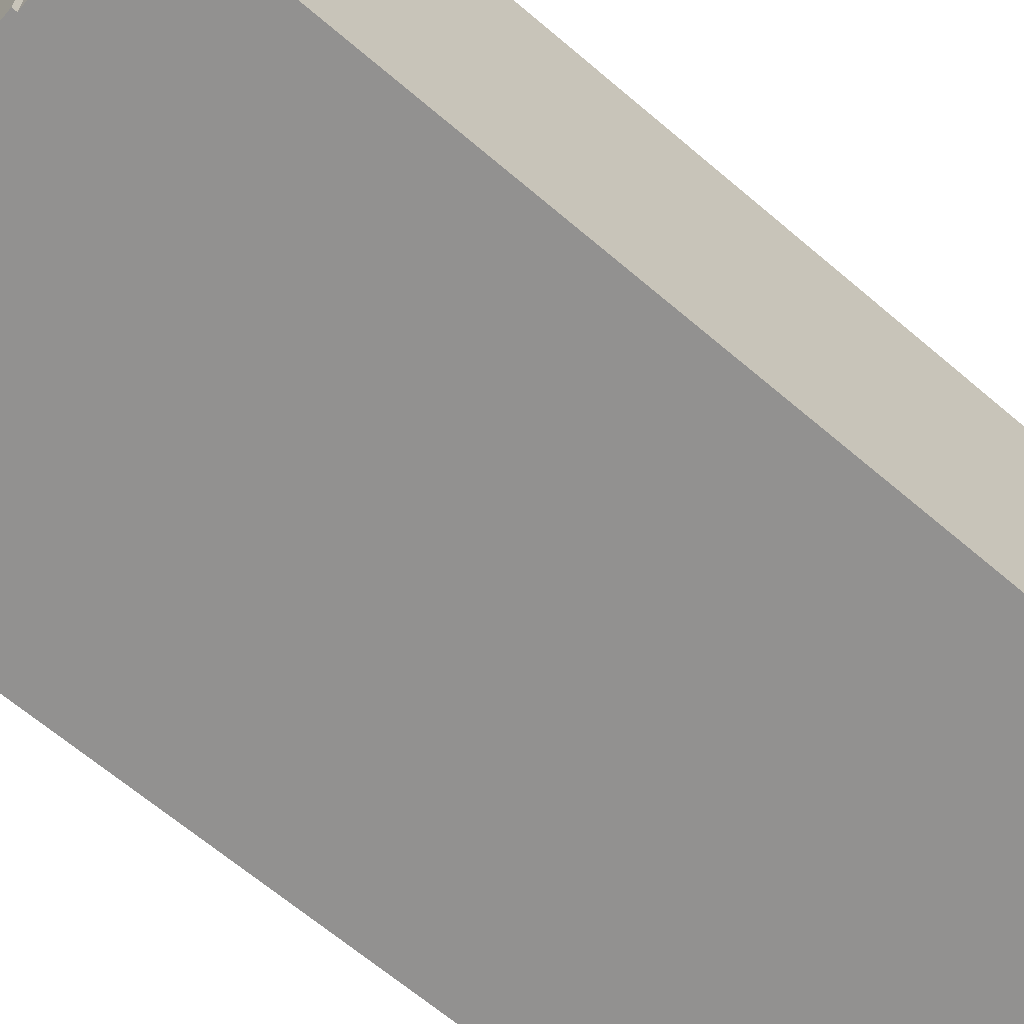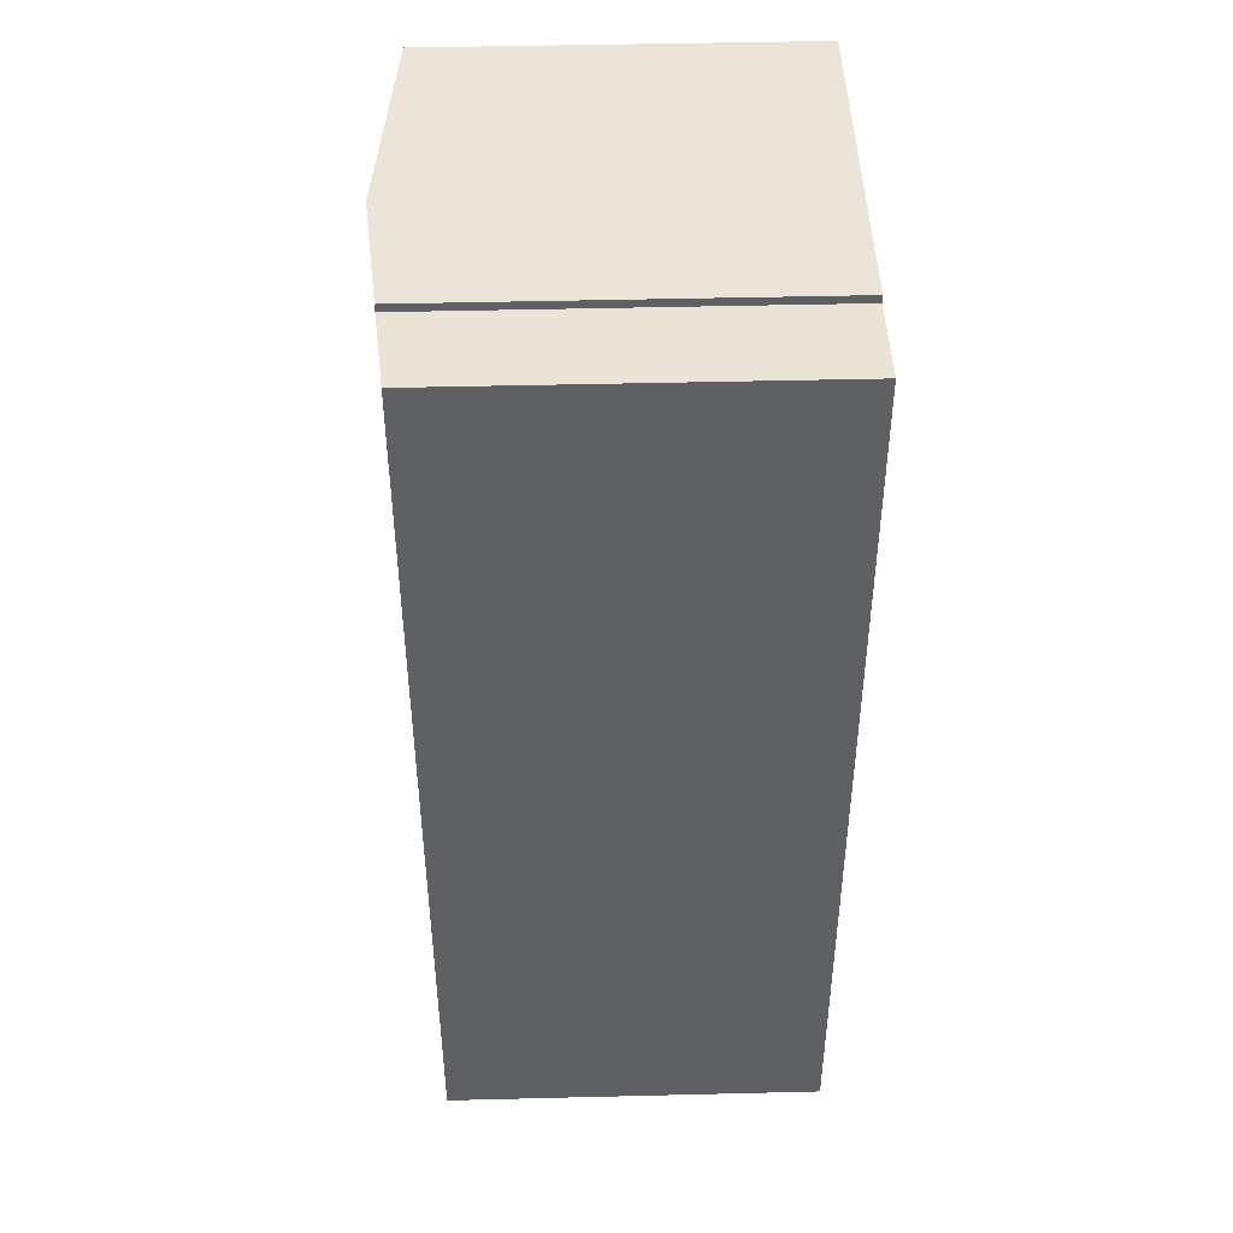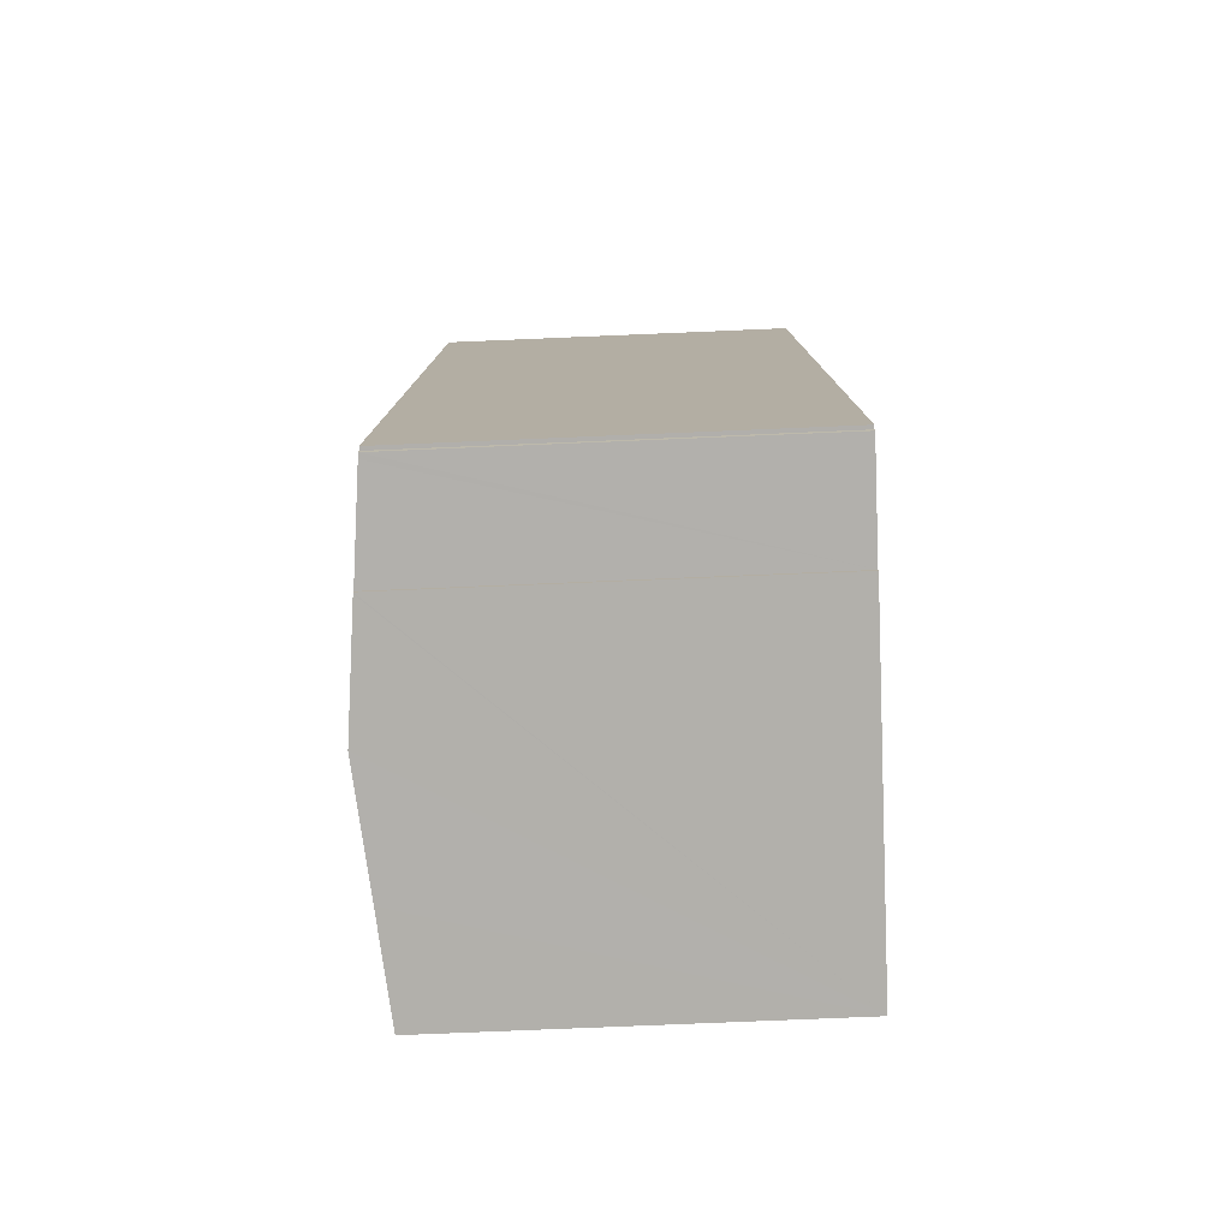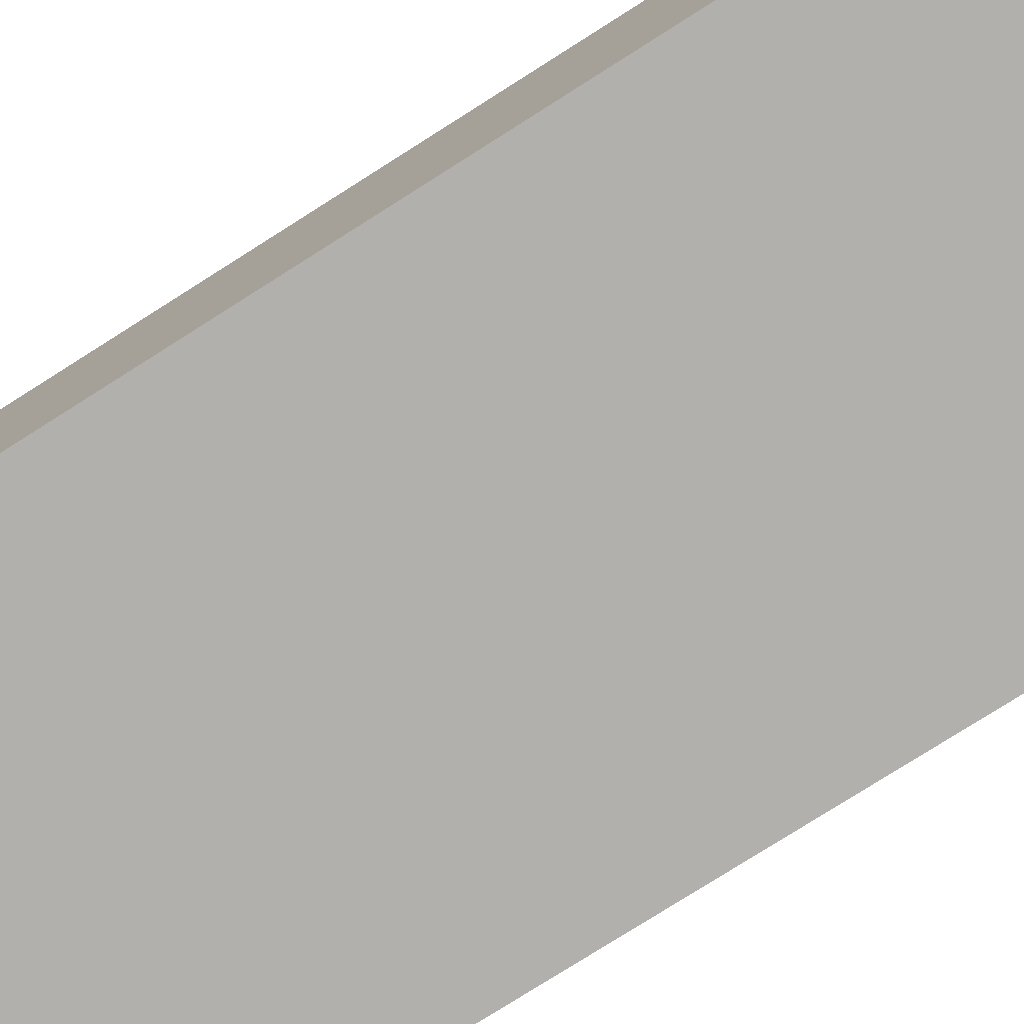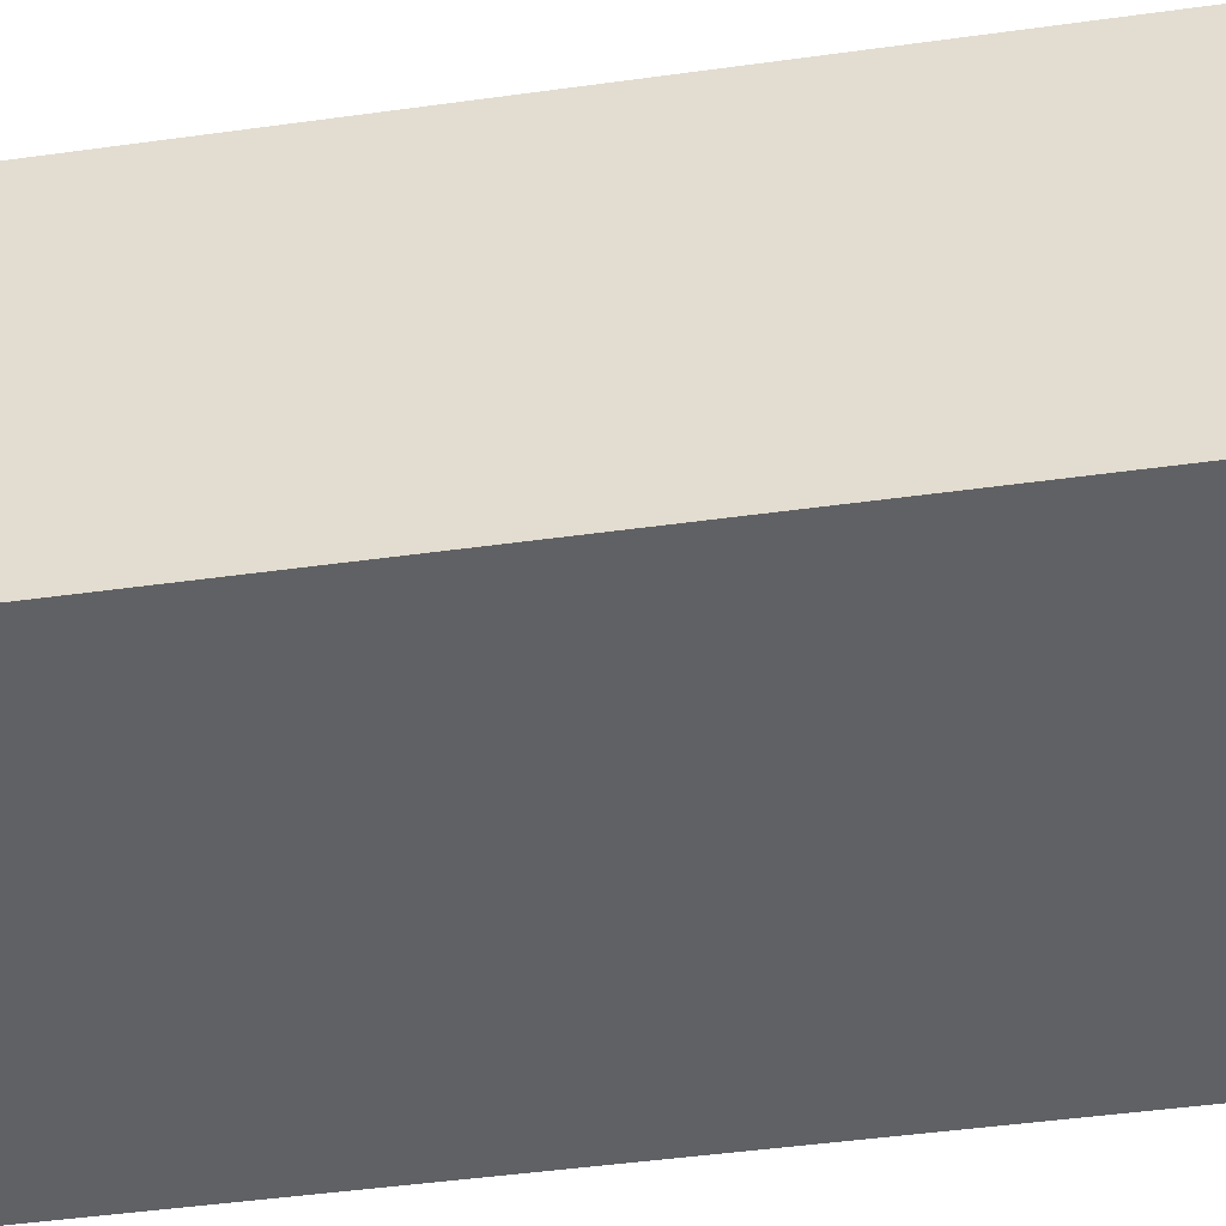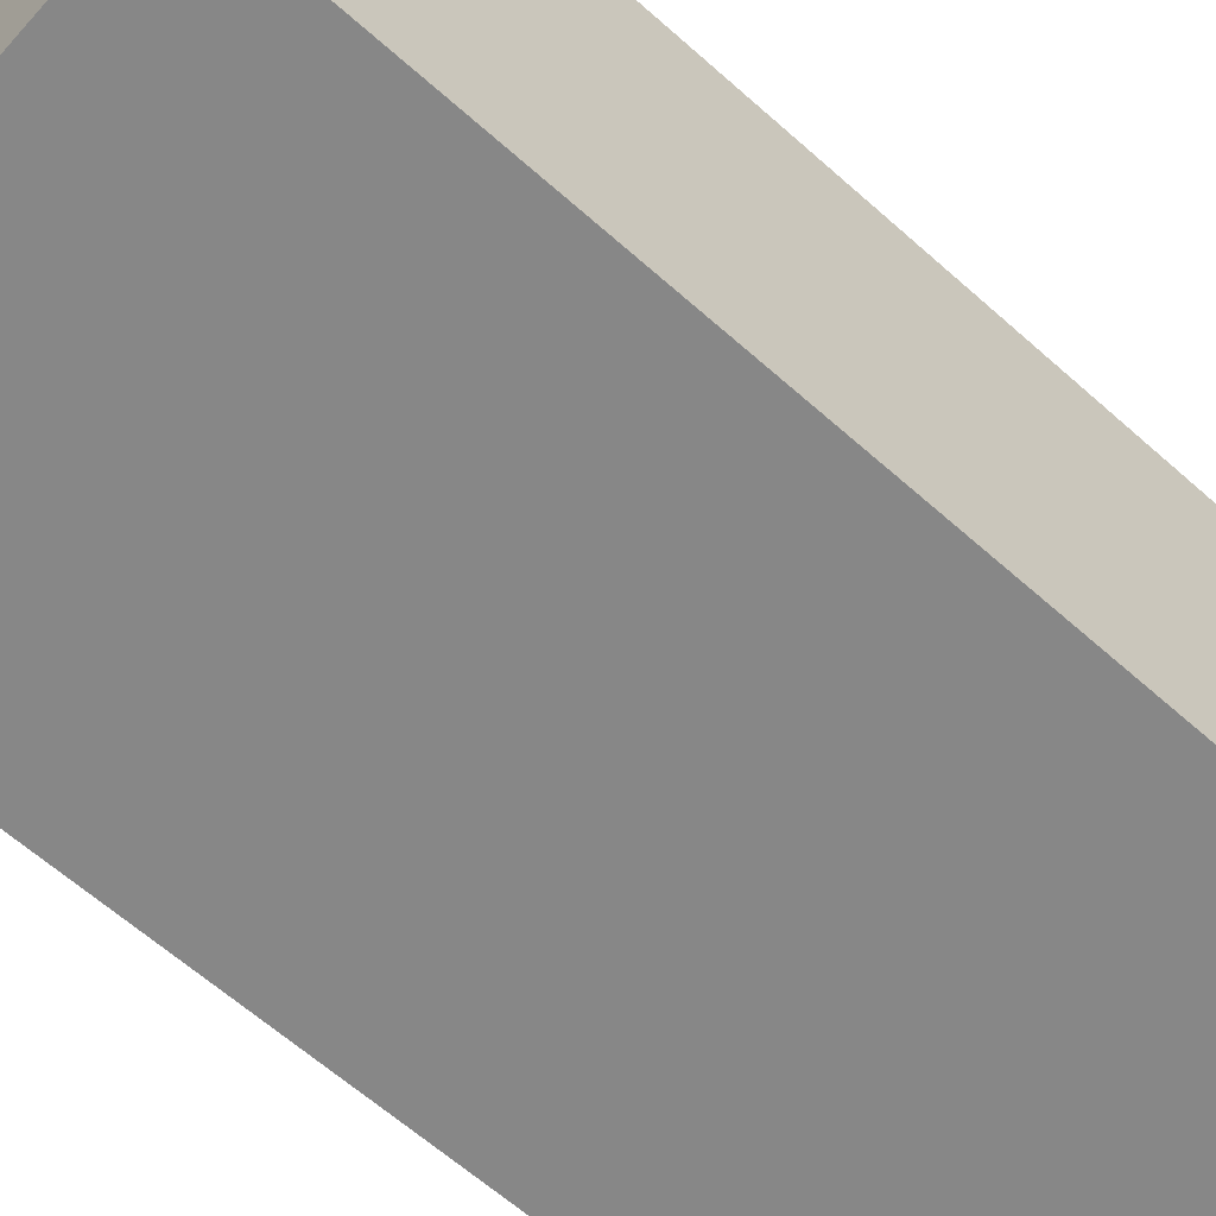
<metadata>
{"format":"obj","ext":"obj","renderer":"f3d","projection":"perspective","resolution":1024,"background":"white","views":[{"elev":-66.1,"azim":-128.6,"up":"+Y"},{"elev":46.7,"azim":-91.6,"up":"+Z"},{"elev":-76.7,"azim":-87.6,"up":"+Z"},{"elev":-78.8,"azim":-55.8,"up":"+Y"},{"elev":-48.4,"azim":100.6,"up":"+Y"},{"elev":-62.3,"azim":49.7,"up":"+Y"}]}
</metadata>
<code>
v  19.66 15.52 30.67
v  10.57 16.41 37.98
v  19.89 15.52 37.76
v  18.87 15.52 6.651
v  18.65 15.52 -0.016
v  18.62 15.52 -1.015
v  14.33 15.93 -0.873
v  9.311 16.41 -0.706
v  4.383 15.94 -0.367
v  4.422 15.94 -0.544
v  4.377 15.94 -0.543
v  0.144 15.53 -0.004
v  0.359 15.55 -0.227
v  0.152 15.53 -0.221
v  0.018 15.52 0.523
v  0 15.52 9.503e-16
v  1.287 15.52 37.98
v  5.093 15.89 37.79
v  5.097 15.89 38.11
v  18.62 6.215e-17 -1.015
v  14.33 5.346e-17 -0.873
v  4.377 3.325e-17 -0.543
v  9.311 4.323e-17 -0.706
v  4.422 3.331e-17 -0.544
v  4.383 2.247e-17 -0.367
v  0.152 1.353e-17 -0.221
v  0.359 1.39e-17 -0.227
v  0.144 2.449e-19 -0.004
v  0 0 0
v  1.287 -2.325e-15 37.98
v  0.018 -3.202e-17 0.523
v  5.093 -2.314e-15 37.79
v  5.097 -2.334e-15 38.11
v  19.89 -2.312e-15 37.76
v  10.57 -2.326e-15 37.98
v  19.66 -1.878e-15 30.67
v  18.87 -4.073e-16 6.651
v  18.65 9.797e-19 -0.016
g defaultobject
f 1 2 3
f 2 1 4
f 2 4 5
f 2 5 6
f 2 6 7
f 2 7 8
f 9 10 11
f 12 13 14
f 15 12 16
f 17 18 15
f 10 2 8
f 2 10 9
f 2 9 13
f 2 13 12
f 2 12 15
f 2 15 18
f 2 18 19
f 20 7 6
f 7 20 8
f 8 20 10
f 10 20 11
f 11 20 21
f 11 21 22
f 22 21 23
f 22 23 24
f 25 13 9
f 13 25 14
f 14 25 26
f 26 25 27
f 28 16 12
f 16 28 29
f 22 9 11
f 9 22 25
f 26 12 14
f 12 26 28
f 29 15 16
f 15 29 17
f 17 29 30
f 30 29 31
f 32 19 18
f 19 32 33
f 17 32 18
f 32 17 30
f 33 2 19
f 2 33 3
f 3 33 34
f 34 33 35
f 34 1 3
f 1 34 4
f 4 34 36
f 4 36 37
f 4 37 5
f 5 37 6
f 6 37 20
f 20 37 38
f 35 36 34
f 36 35 33
f 36 33 32
f 36 32 30
f 36 30 31
f 36 31 37
f 37 31 38
f 38 31 20
f 20 31 21
f 21 31 23
f 23 31 28
f 28 31 29
f 23 28 25
f 28 27 25
f 27 28 26
f 25 24 23
f 24 25 22

</code>
